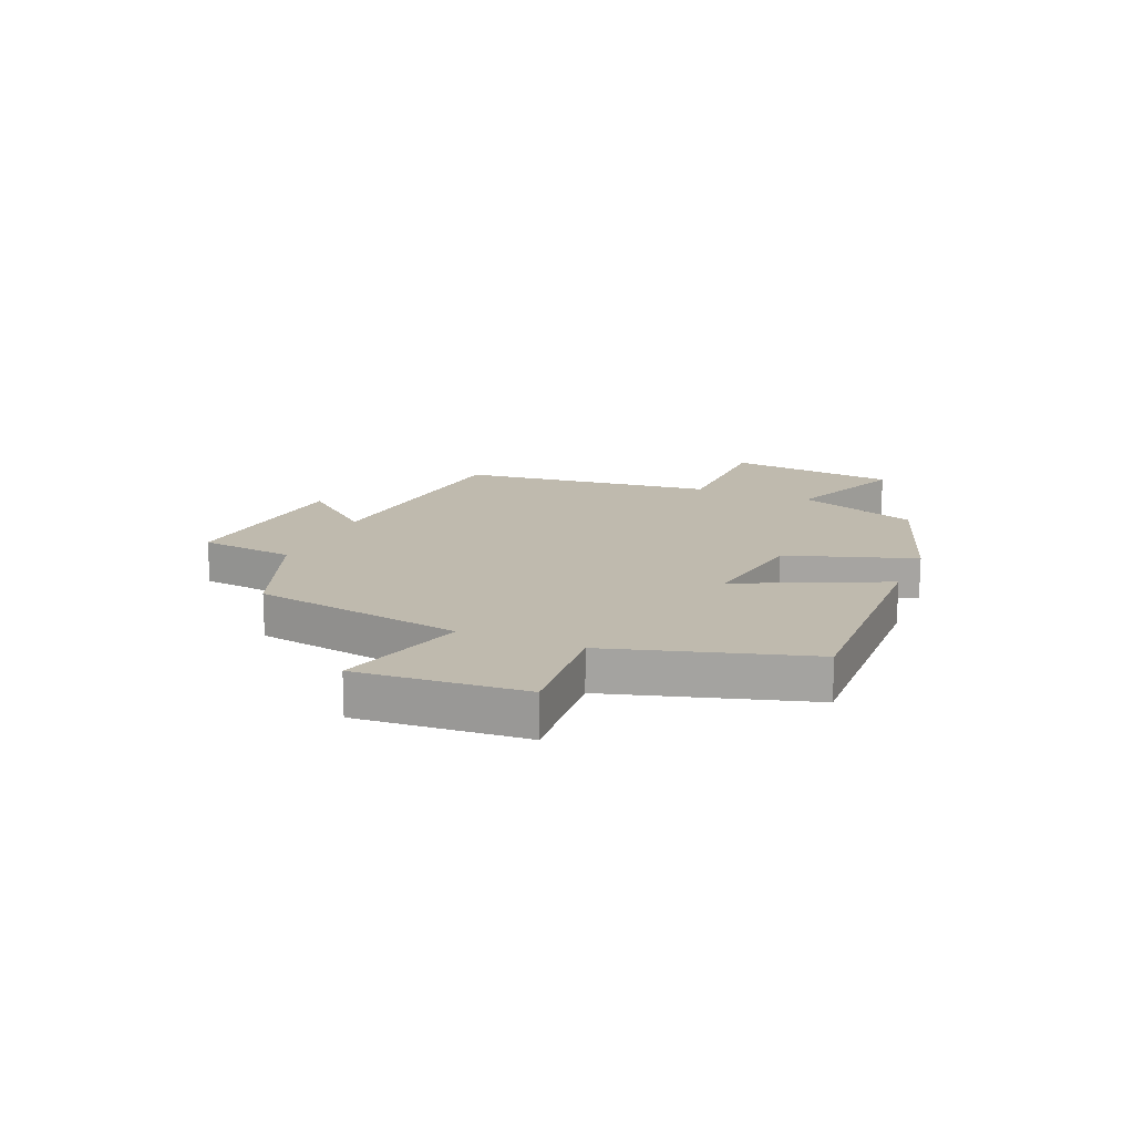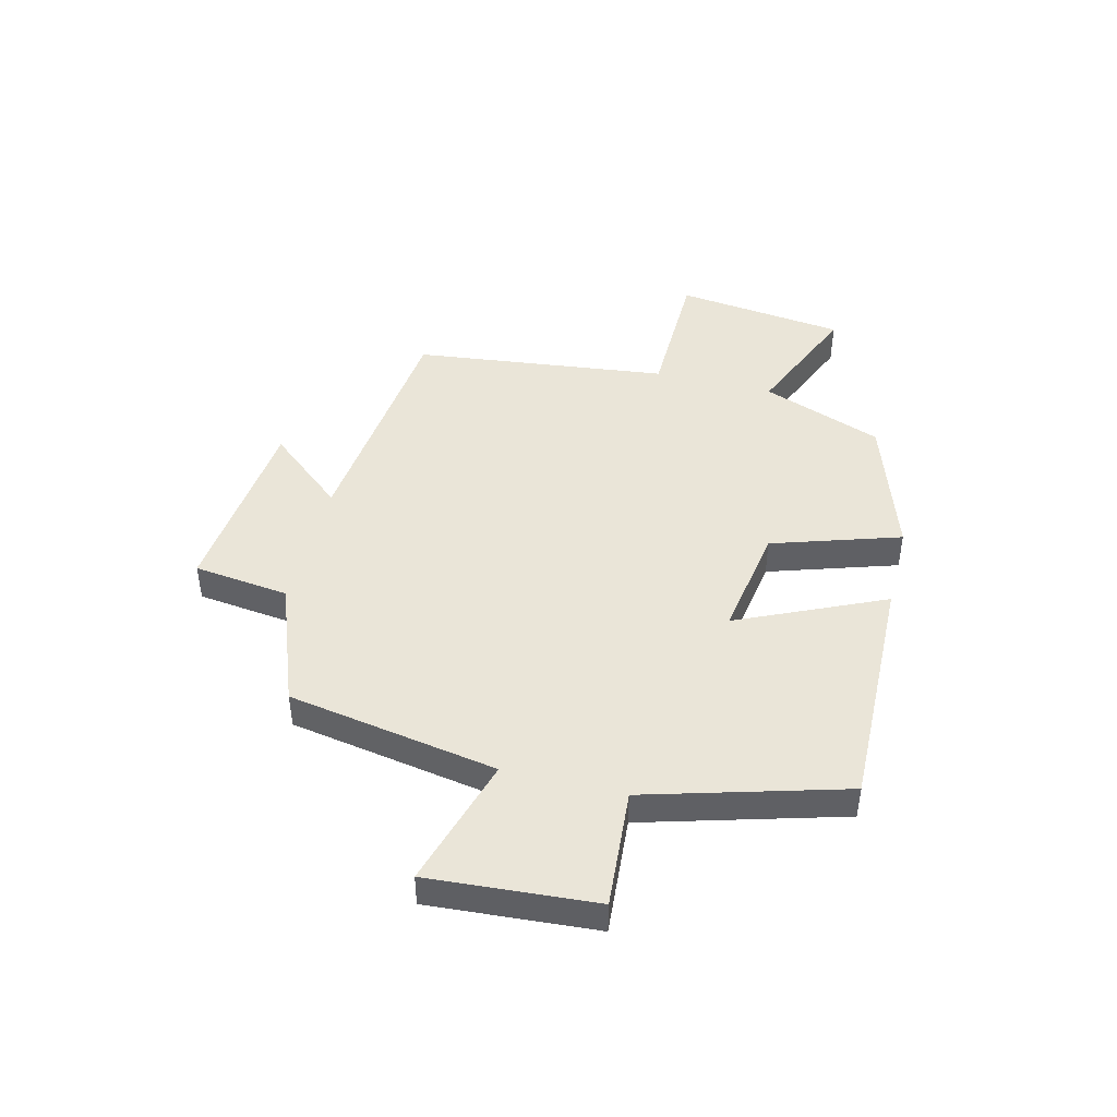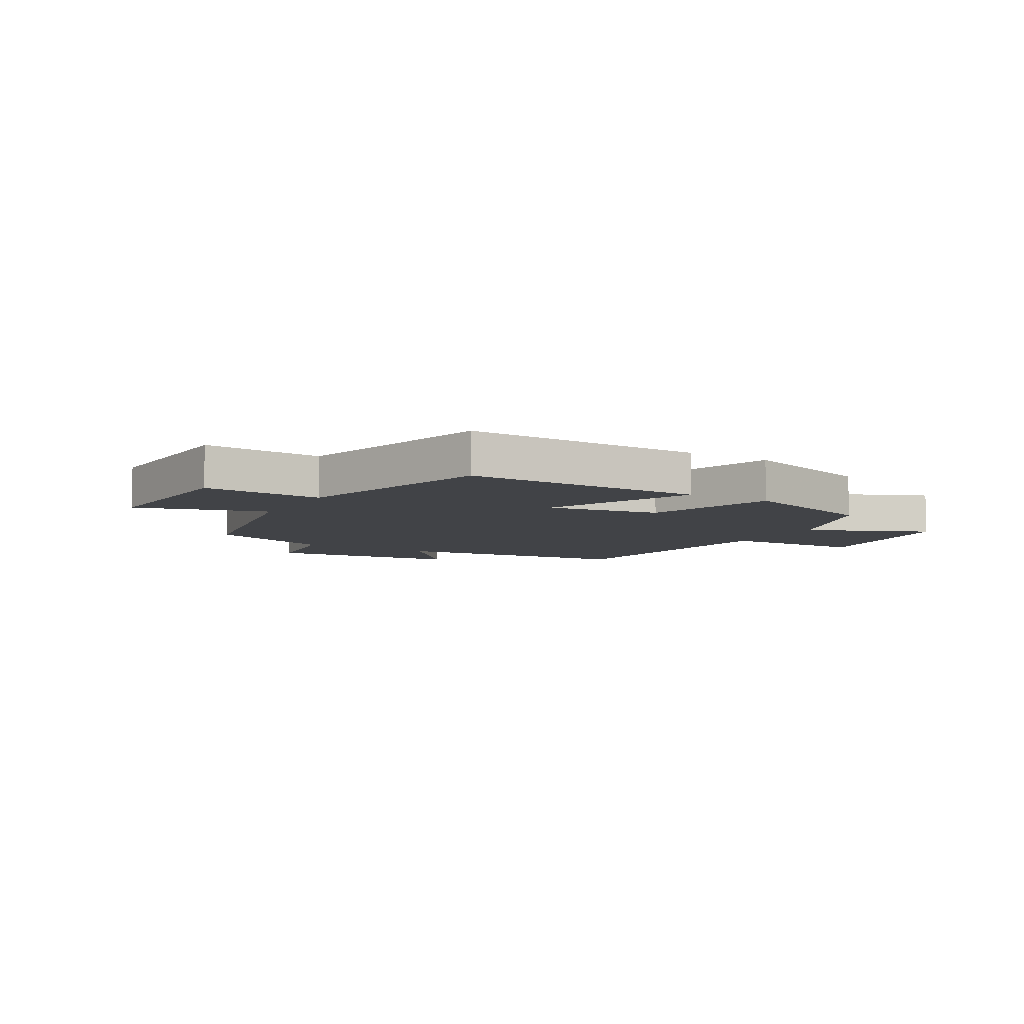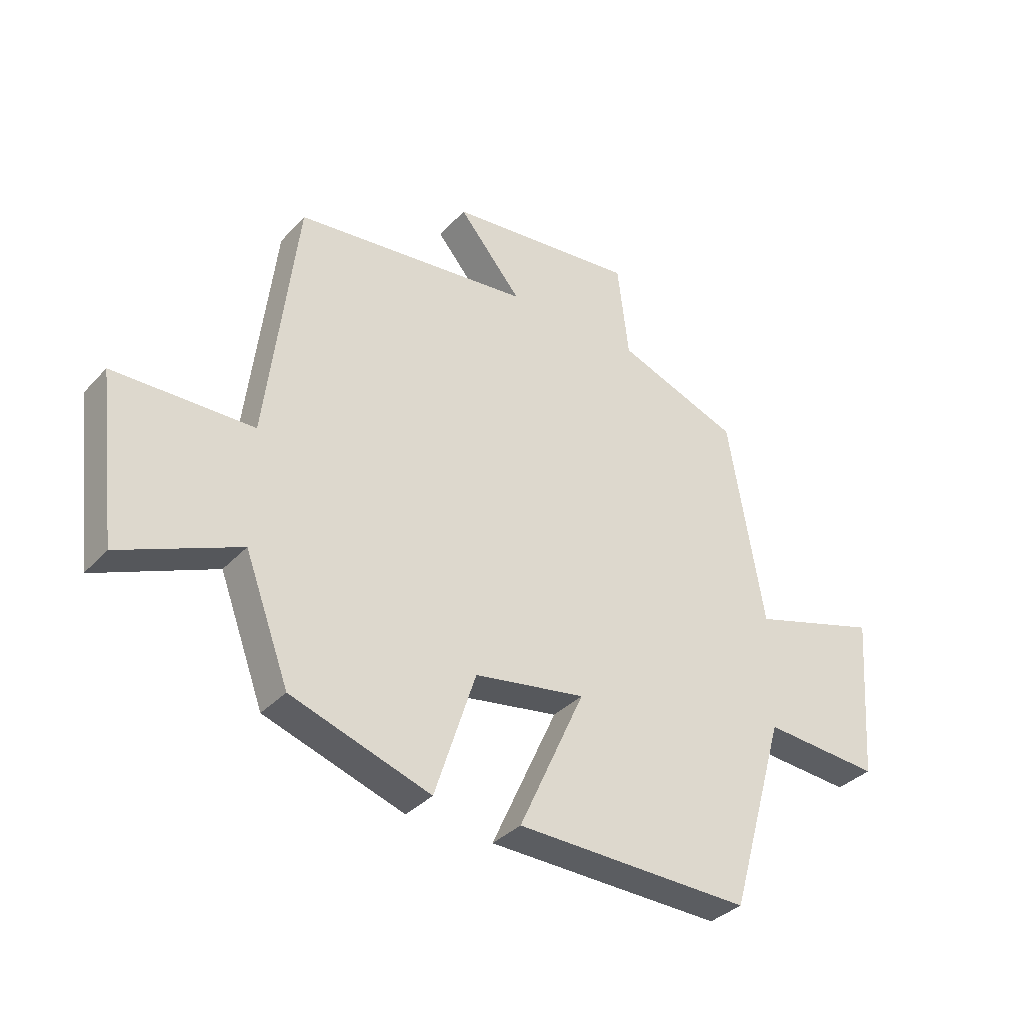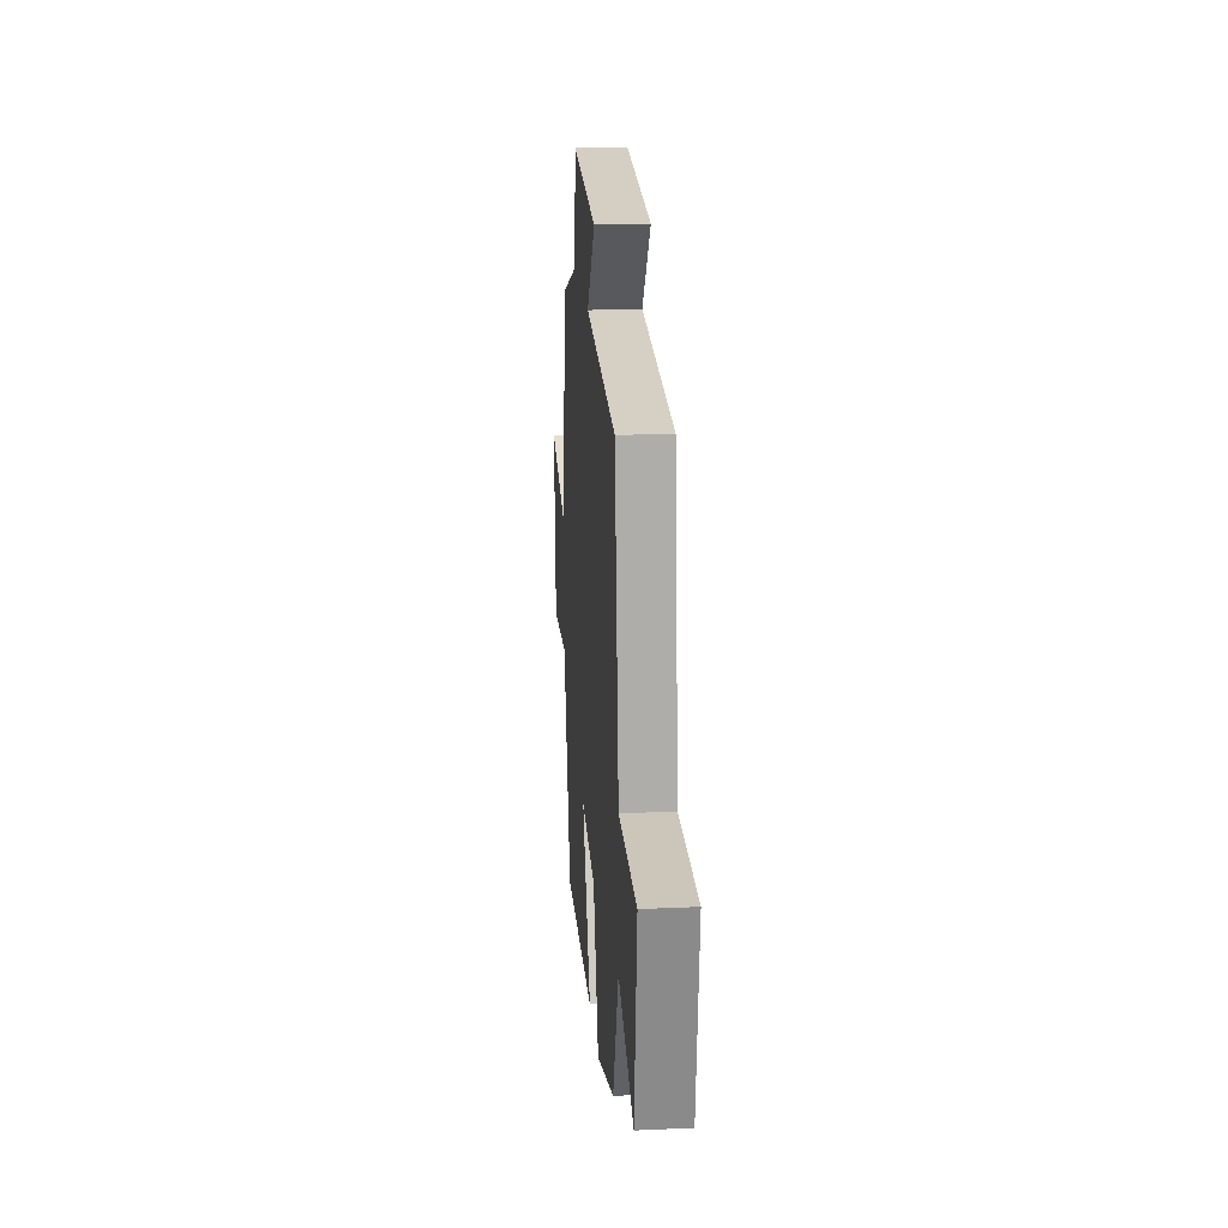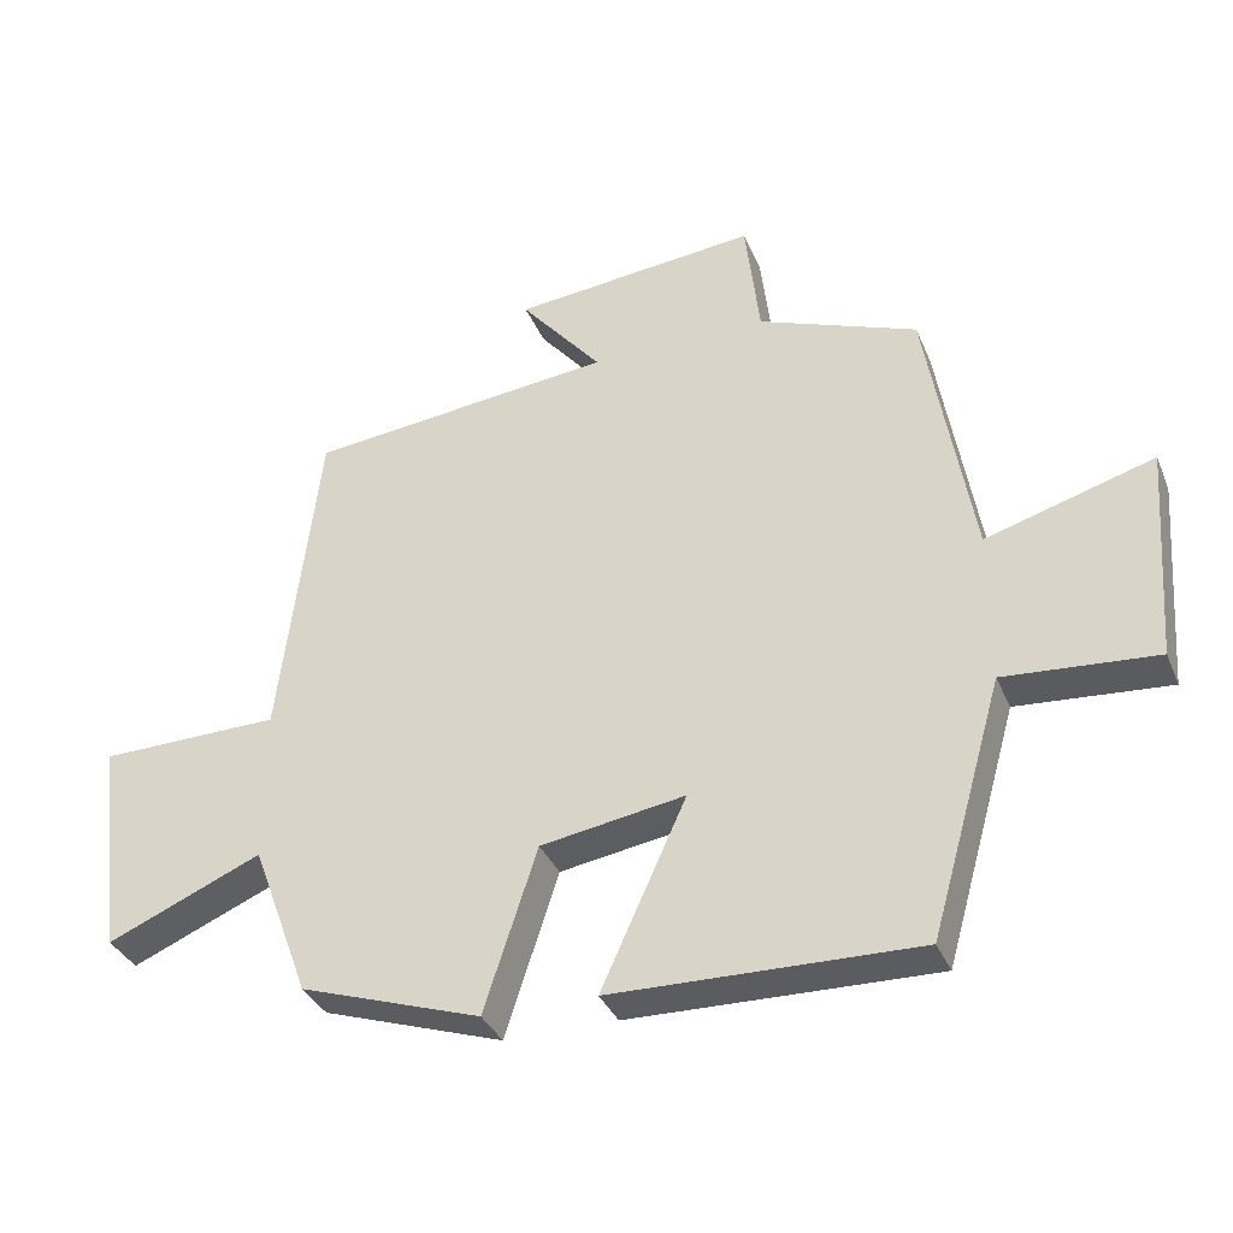
<metadata>
{"format":"obj","ext":"obj","renderer":"f3d","projection":"perspective","resolution":1024,"background":"white","views":[{"elev":15.7,"azim":112.6,"up":"+Y"},{"elev":45.2,"azim":104.1,"up":"+Y"},{"elev":-7.3,"azim":150.3,"up":"+Y"},{"elev":-35.1,"azim":-36.1,"up":"+Z"},{"elev":19.9,"azim":-94.7,"up":"+Z"},{"elev":-35.1,"azim":20.8,"up":"+Z"}]}
</metadata>
<code>
v -0.421 0.07 -0.417
v -0.5 0.07 -0.205
v -0.712 0.07 -0.295
v -0.748 0.07 0.003
v -0.5 0.07 0.007
v -0.446 0.07 0.455
v -0.025 0.07 0.5
v -0.137 0.07 0.634
v 0.199 0.07 0.668
v 0.219 0.07 0.5
v 0.437 0.07 0.418
v 0.5 0.07 0.048
v 0.73 0.07 0.116
v 0.708 0.07 -0.178
v 0.5 0.07 -0.162
v 0.4 0.07 -0.51
v -0.019 0.07 -0.5
v 0.098 0.07 -0.243
v -0.1 0.07 -0.275
v -0.173 0.07 -0.5
v -0.421 0 -0.417
v -0.5 0 -0.205
v -0.712 0 -0.295
v -0.748 0 0.003
v -0.5 0 0.007
v -0.446 0 0.455
v -0.025 0 0.5
v -0.137 0 0.634
v 0.199 0 0.668
v 0.219 0 0.5
v 0.437 0 0.418
v 0.5 0 0.048
v 0.73 0 0.116
v 0.708 0 -0.178
v 0.5 0 -0.162
v 0.4 0 -0.51
v -0.019 0 -0.5
v 0.098 0 -0.243
v -0.1 0 -0.275
v -0.173 0 -0.5
f 19 20 1 2
f 18 19 2
f 15 16 17 18
f 15 18 2
f 12 13 14 15
f 12 15 2
f 11 12 2
f 10 11 2
f 7 8 9 10
f 7 10 2
f 6 7 2
f 5 6 2
f 2 3 4 5
f 22 21 40 39
f 22 39 38
f 38 37 36 35
f 22 38 35
f 35 34 33 32
f 22 35 32
f 22 32 31
f 22 31 30
f 30 29 28 27
f 22 30 27
f 22 27 26
f 22 26 25
f 25 24 23 22
f 1 21 22 2
f 2 22 23 3
f 3 23 24 4
f 4 24 25 5
f 5 25 26 6
f 6 26 27 7
f 7 27 28 8
f 8 28 29 9
f 9 29 30 10
f 10 30 31 11
f 11 31 32 12
f 12 32 33 13
f 13 33 34 14
f 14 34 35 15
f 15 35 36 16
f 16 36 37 17
f 17 37 38 18
f 18 38 39 19
f 19 39 40 20
f 20 40 21 1

</code>
